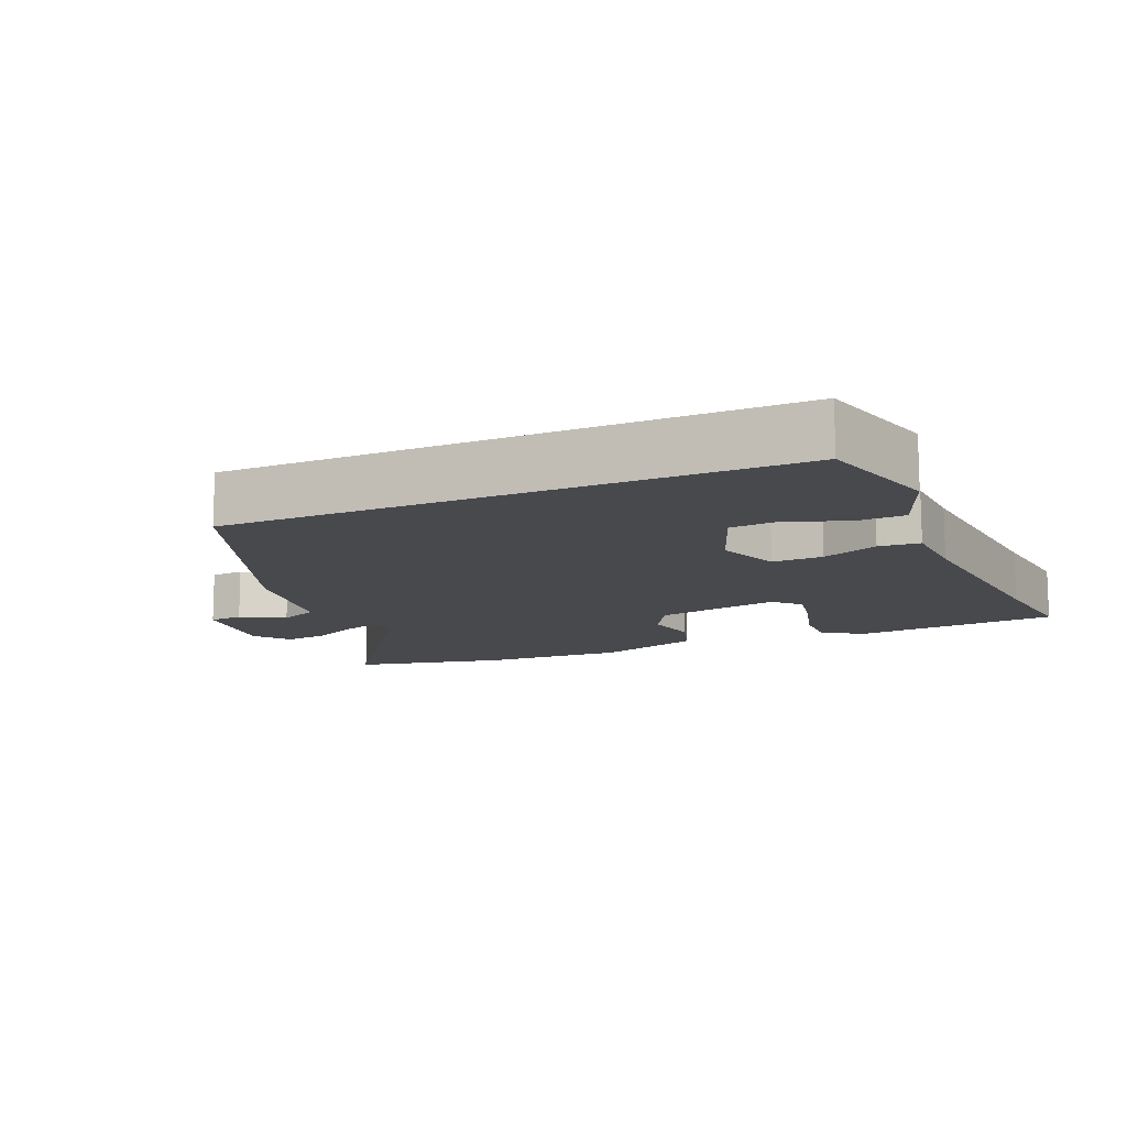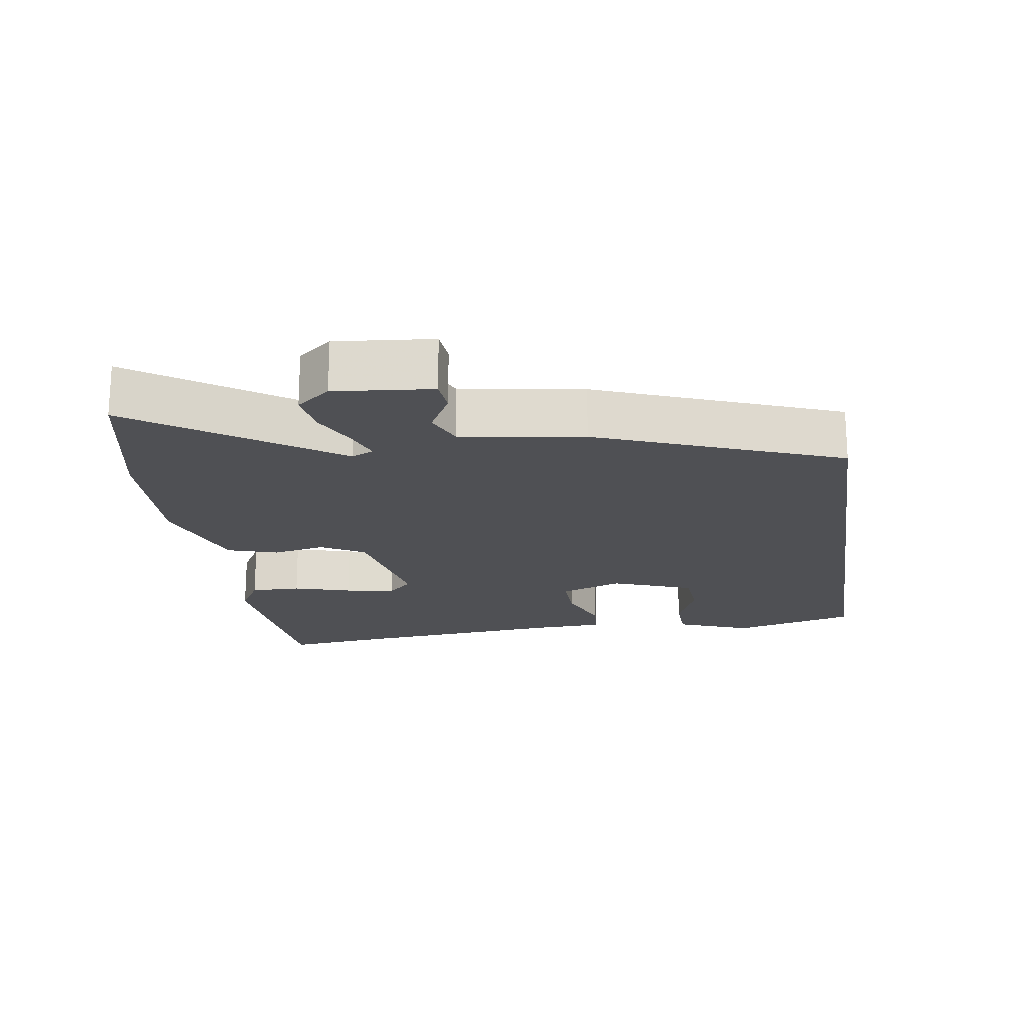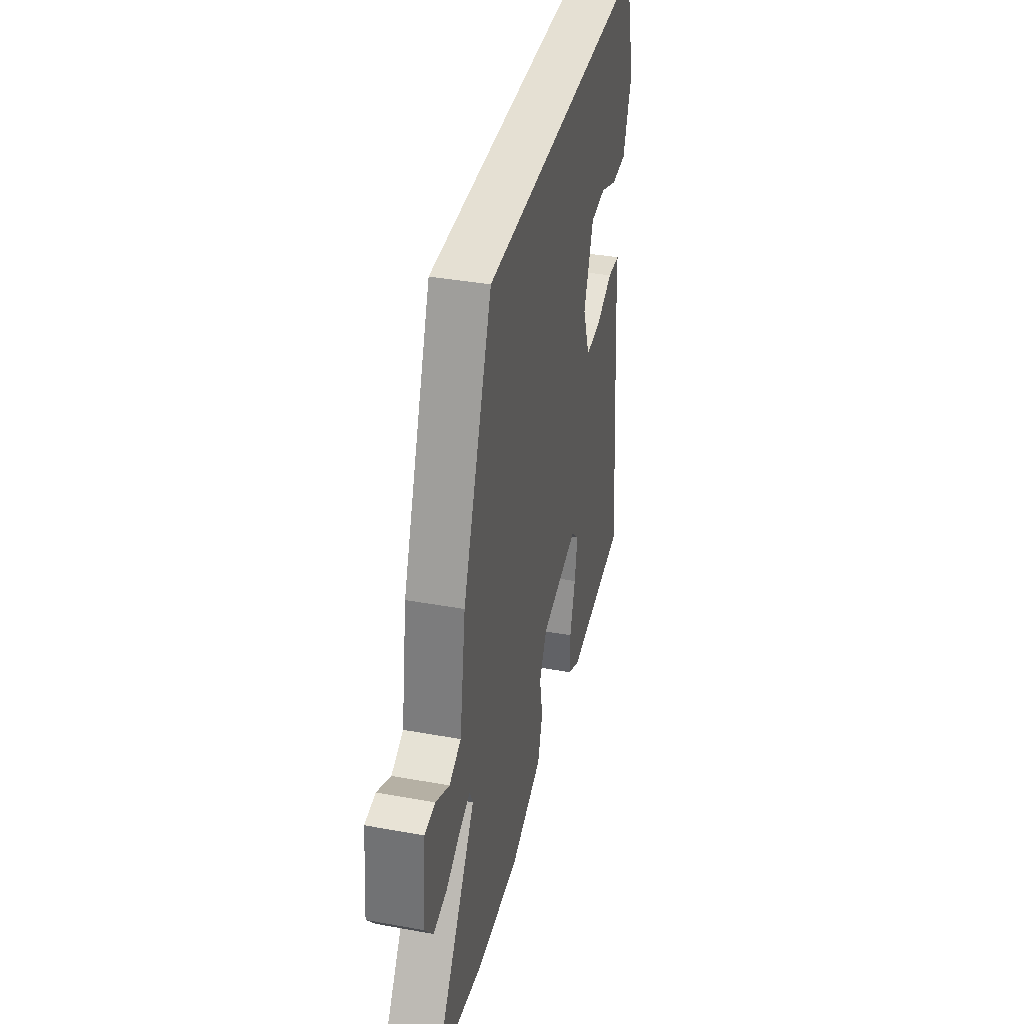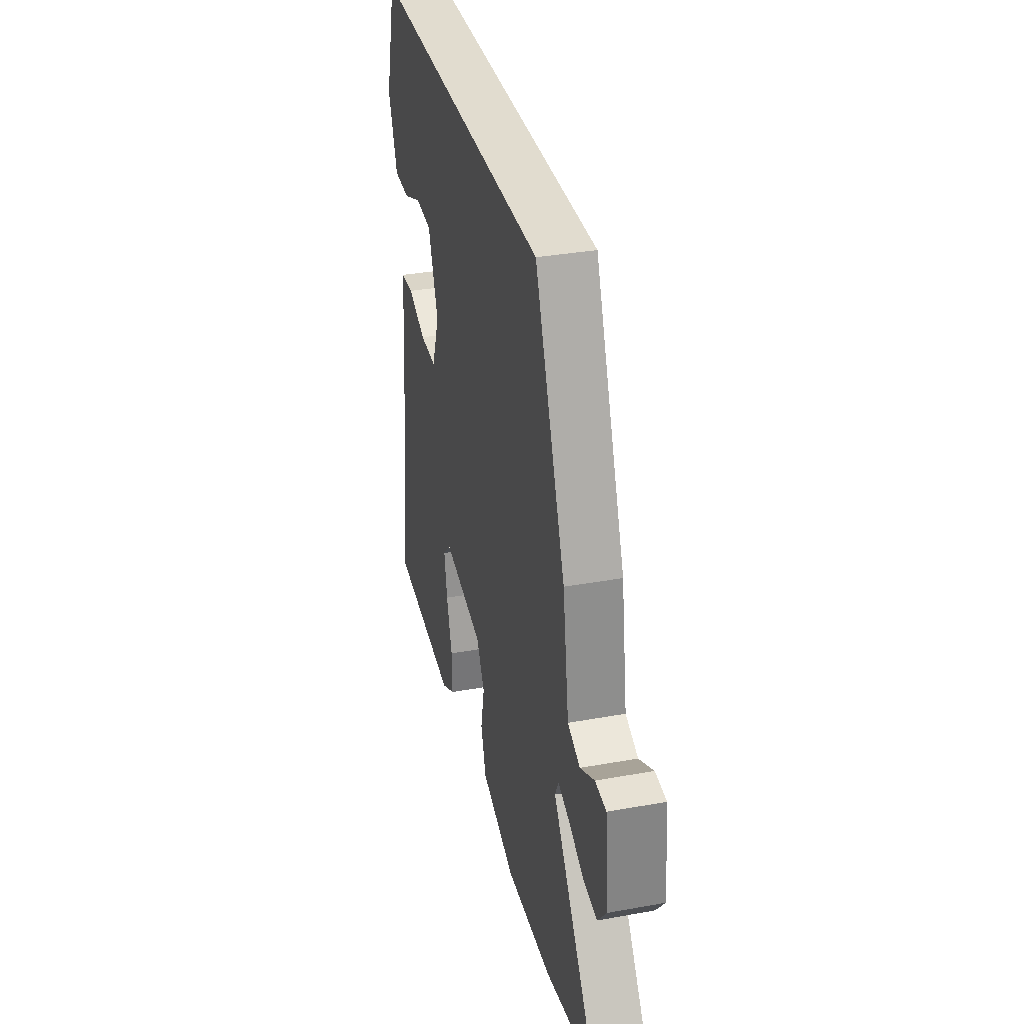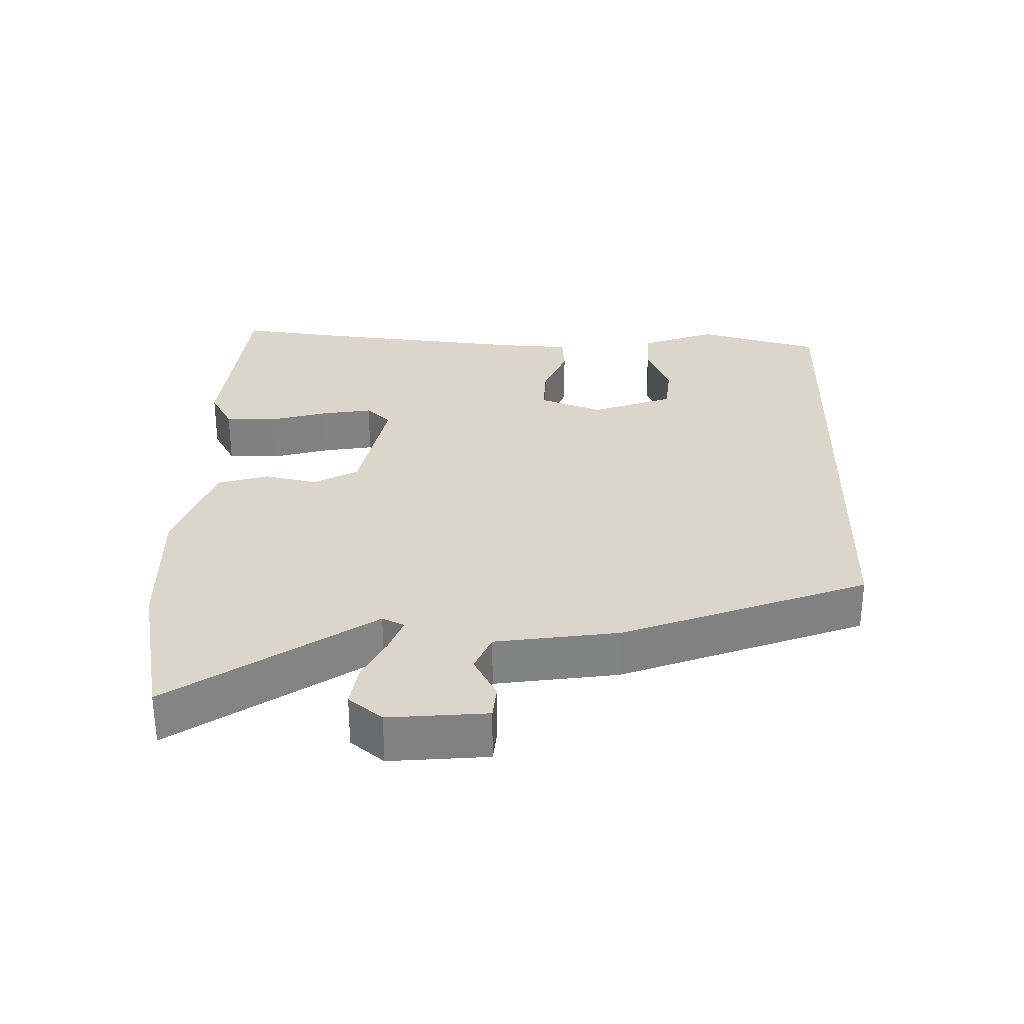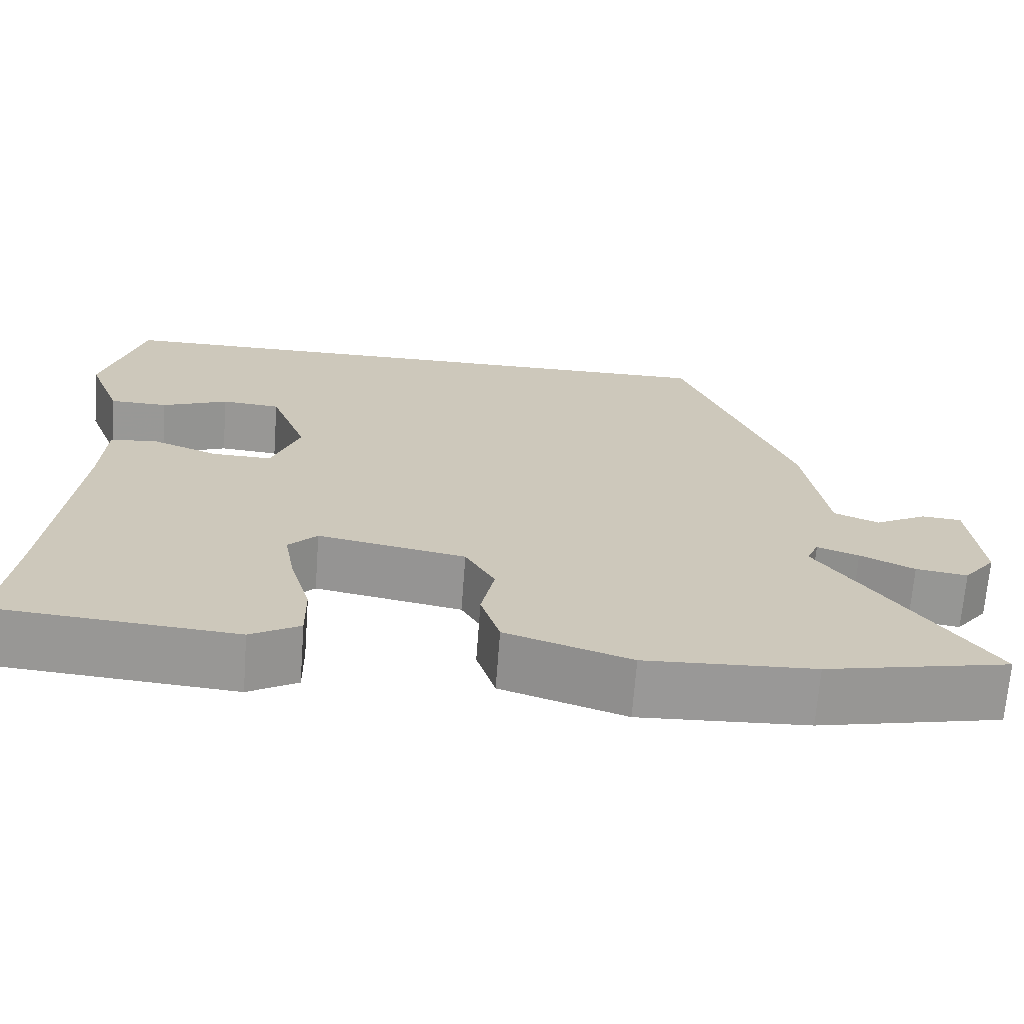
<metadata>
{"format":"obj","ext":"obj","renderer":"f3d","projection":"perspective","resolution":1024,"background":"white","views":[{"elev":-12.5,"azim":23.5,"up":"+Y"},{"elev":-19.2,"azim":-81.3,"up":"+Y"},{"elev":38.0,"azim":-77.0,"up":"+Z"},{"elev":34.5,"azim":-103.7,"up":"+Z"},{"elev":29.8,"azim":-88.1,"up":"+Y"},{"elev":-68.6,"azim":175.7,"up":"+Z"}]}
</metadata>
<code>
v -0.431 0.07 -0.515
v -0.654 0.07 -0.467
v -0.455 0.07 -0.183
v -0.47 0.07 -0.151
v -0.521 0.07 -0.169
v -0.587 0.07 -0.201
v -0.65 0.07 -0.21
v -0.689 0.07 -0.161
v -0.675 0.07 -0.02
v -0.626 0.07 -0.016
v -0.563 0.07 -0.05
v -0.508 0.07 -0.027
v -0.48 0.07 0.15
v -0.343 0.07 0.5
v 0.462 0.07 0.5
v 0.511 0.07 0.321
v 0.469 0.07 0.213
v 0.398 0.07 0.211
v 0.317 0.07 0.244
v 0.245 0.07 0.238
v 0.2 0.07 0.12
v 0.234 0.07 0.029
v 0.307 0.07 0.031
v 0.388 0.07 0.063
v 0.447 0.07 0.058
v 0.452 0.07 -0.047
v 0.482 0.07 -0.354
v 0.5 0.07 -0.504
v 0.206 0.07 -0.528
v 0.146 0.07 -0.494
v 0.147 0.07 -0.421
v 0.172 0.07 -0.336
v 0.185 0.07 -0.264
v 0.15 0.07 -0.228
v -0.03 0.07 -0.262
v -0.066 0.07 -0.325
v -0.05 0.07 -0.402
v -0.073 0.07 -0.475
v -0.225 0.07 -0.525
v -0.431 0 -0.515
v -0.654 0 -0.467
v -0.455 0 -0.183
v -0.47 0 -0.151
v -0.521 0 -0.169
v -0.587 0 -0.201
v -0.65 0 -0.21
v -0.689 0 -0.161
v -0.675 0 -0.02
v -0.626 0 -0.016
v -0.563 0 -0.05
v -0.508 0 -0.027
v -0.48 0 0.15
v -0.343 0 0.5
v 0.462 0 0.5
v 0.511 0 0.321
v 0.469 0 0.213
v 0.398 0 0.211
v 0.317 0 0.244
v 0.245 0 0.238
v 0.2 0 0.12
v 0.234 0 0.029
v 0.307 0 0.031
v 0.388 0 0.063
v 0.447 0 0.058
v 0.452 0 -0.047
v 0.482 0 -0.354
v 0.5 0 -0.504
v 0.206 0 -0.528
v 0.146 0 -0.494
v 0.147 0 -0.421
v 0.172 0 -0.336
v 0.185 0 -0.264
v 0.15 0 -0.228
v -0.03 0 -0.262
v -0.066 0 -0.325
v -0.05 0 -0.402
v -0.073 0 -0.475
v -0.225 0 -0.525
f 36 37 38 39
f 35 36 39 1
f 29 30 31 32
f 27 28 29 32
f 26 27 32 33
f 23 24 25 26
f 22 23 26 33
f 21 22 33 34
f 16 17 18 19
f 16 19 20
f 15 16 20
f 12 13 14 15
f 12 15 20
f 11 12 20 21
f 9 10 11
f 8 9 11
f 5 6 7 8
f 4 5 8 11
f 35 1 2 3
f 35 3 4
f 21 34 35
f 4 11 21 35
f 78 77 76 75
f 40 78 75 74
f 71 70 69 68
f 71 68 67 66
f 72 71 66 65
f 65 64 63 62
f 72 65 62 61
f 73 72 61 60
f 58 57 56 55
f 59 58 55
f 59 55 54
f 54 53 52 51
f 59 54 51
f 60 59 51 50
f 50 49 48
f 50 48 47
f 47 46 45 44
f 50 47 44 43
f 42 41 40 74
f 43 42 74
f 74 73 60
f 74 60 50 43
f 1 40 41 2
f 2 41 42 3
f 3 42 43 4
f 4 43 44 5
f 5 44 45 6
f 6 45 46 7
f 7 46 47 8
f 8 47 48 9
f 9 48 49 10
f 10 49 50 11
f 11 50 51 12
f 12 51 52 13
f 13 52 53 14
f 14 53 54 15
f 15 54 55 16
f 16 55 56 17
f 17 56 57 18
f 18 57 58 19
f 19 58 59 20
f 20 59 60 21
f 21 60 61 22
f 22 61 62 23
f 23 62 63 24
f 24 63 64 25
f 25 64 65 26
f 26 65 66 27
f 27 66 67 28
f 28 67 68 29
f 29 68 69 30
f 30 69 70 31
f 31 70 71 32
f 32 71 72 33
f 33 72 73 34
f 34 73 74 35
f 35 74 75 36
f 36 75 76 37
f 37 76 77 38
f 38 77 78 39
f 39 78 40 1

</code>
